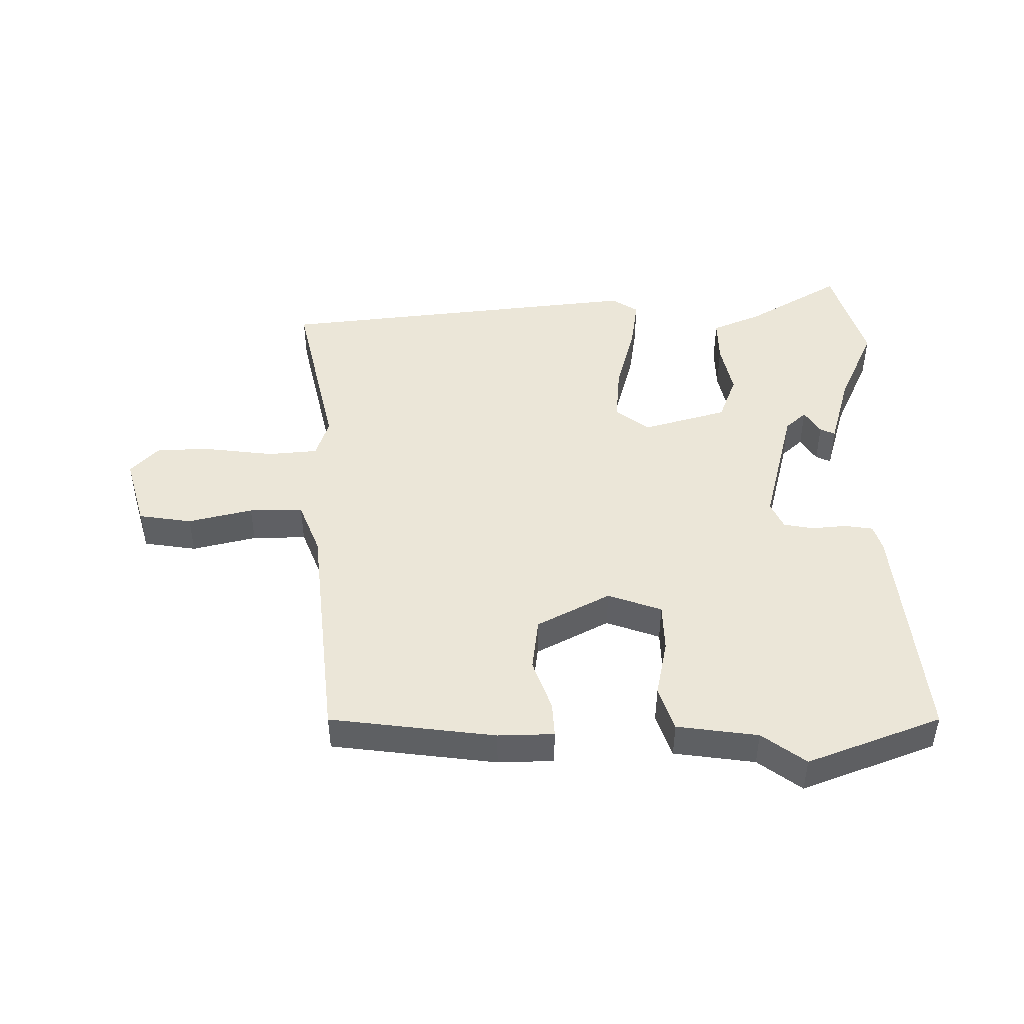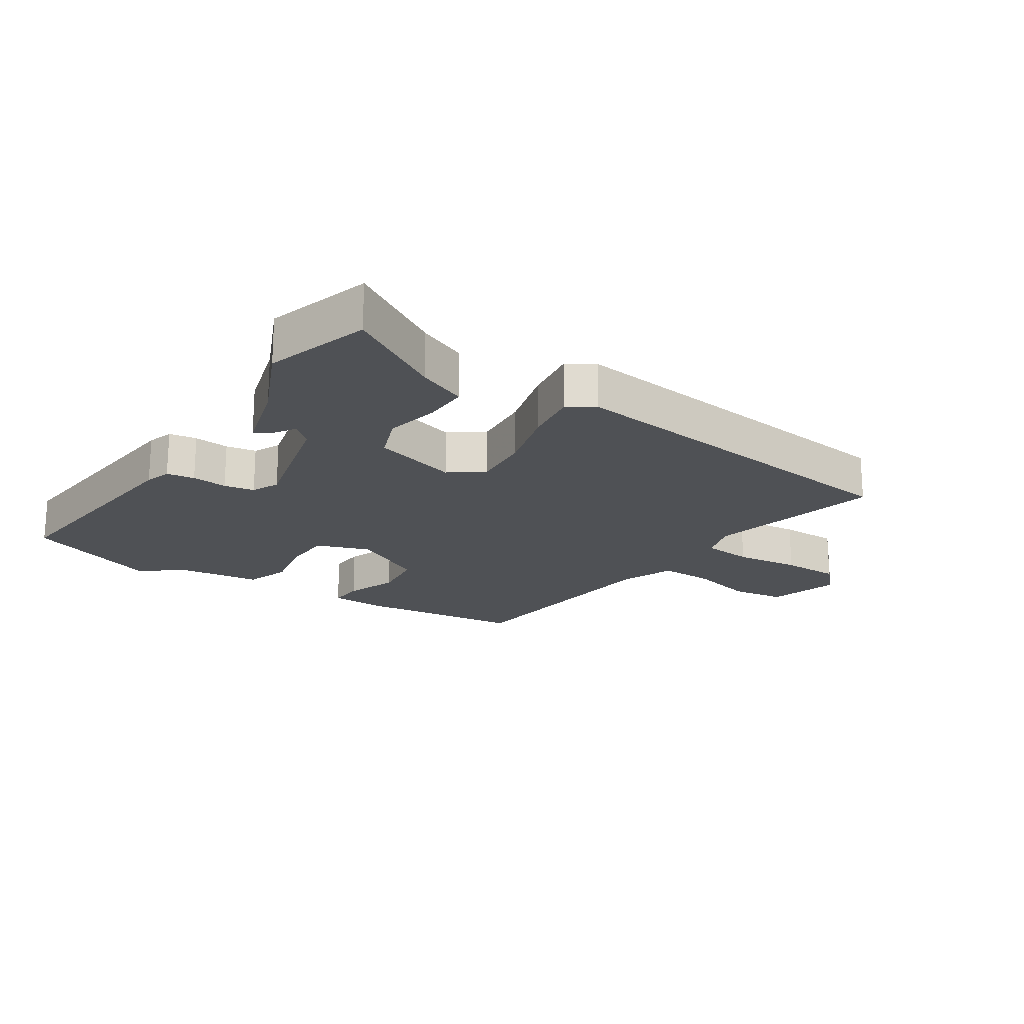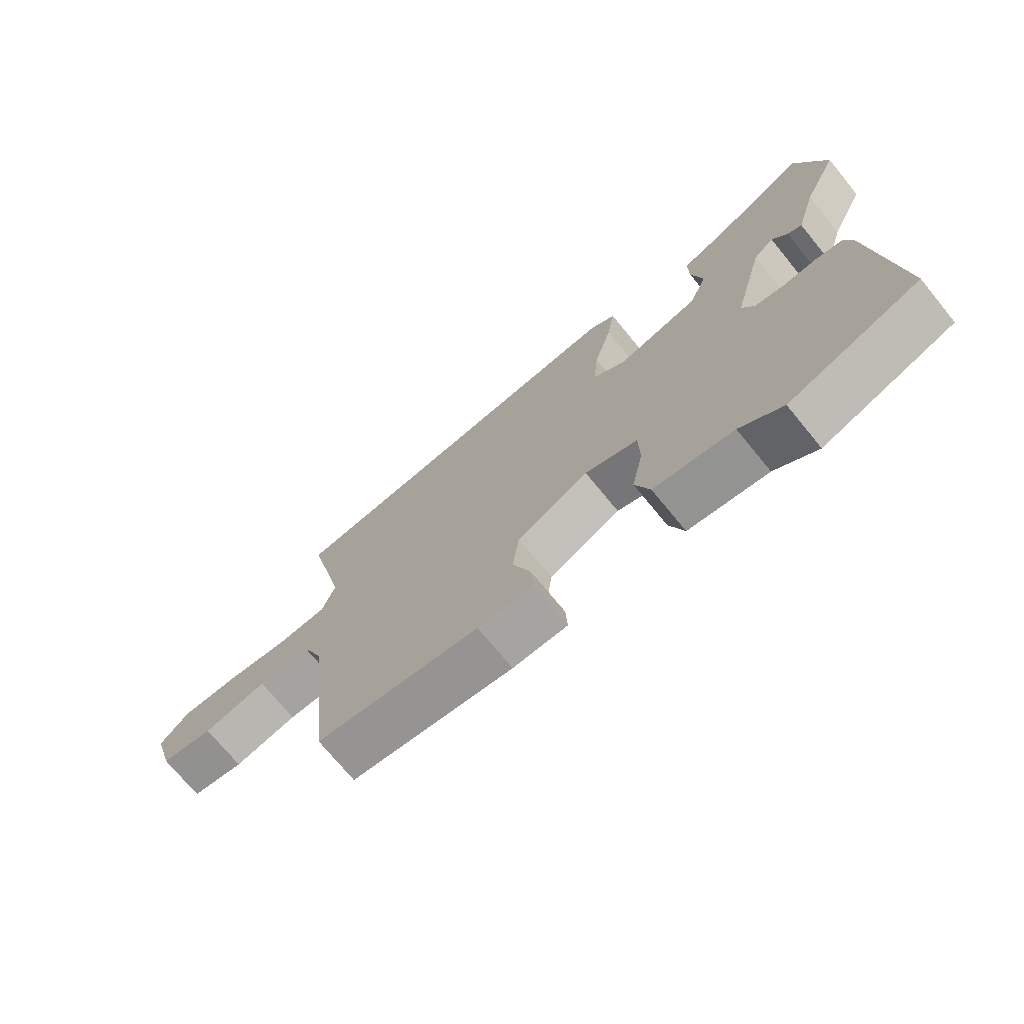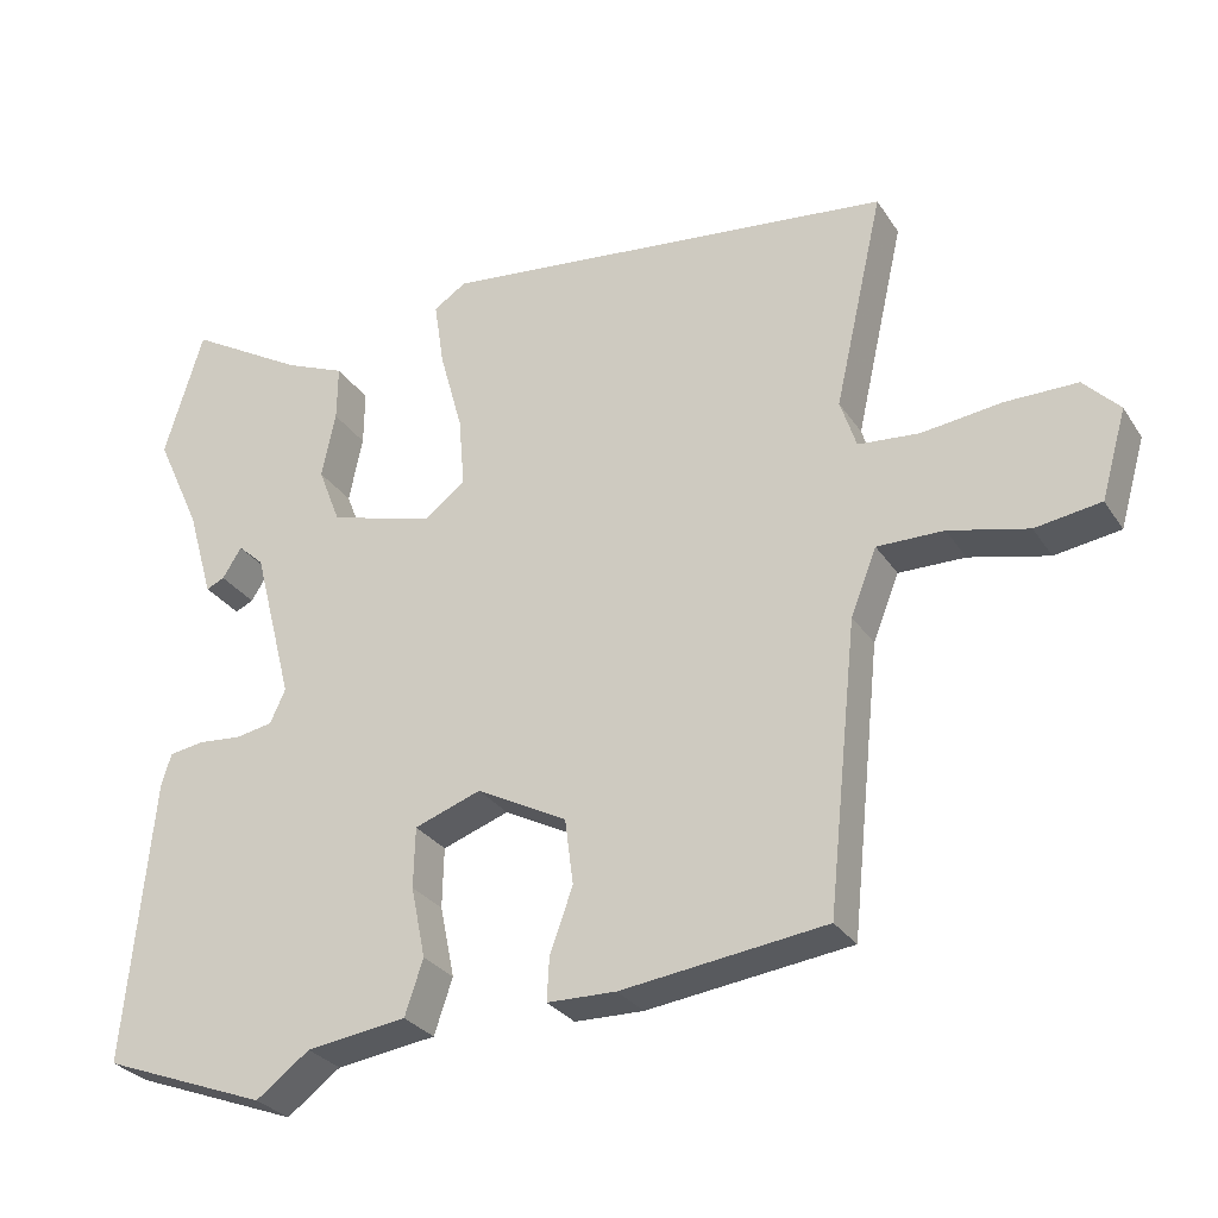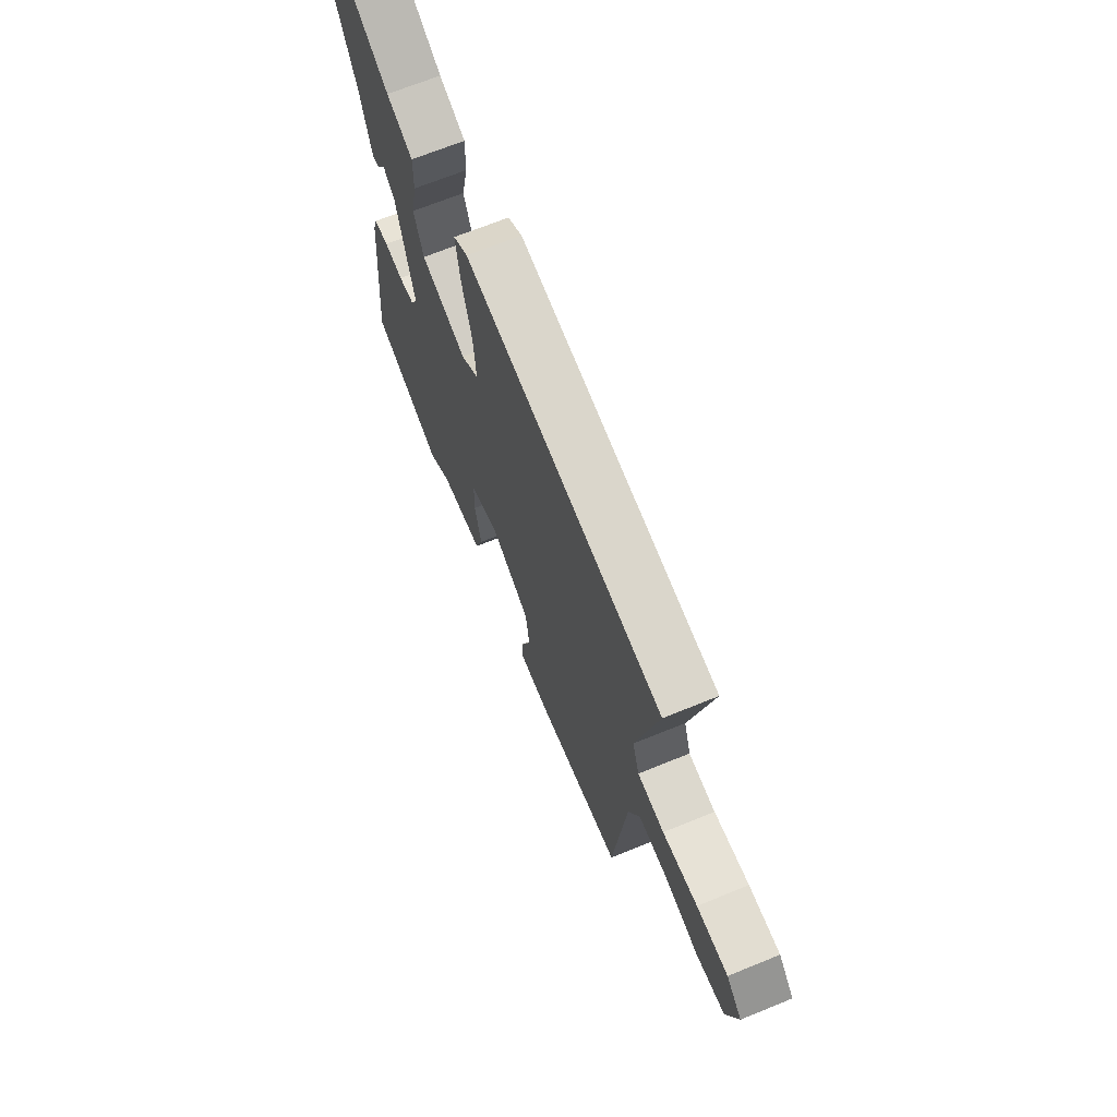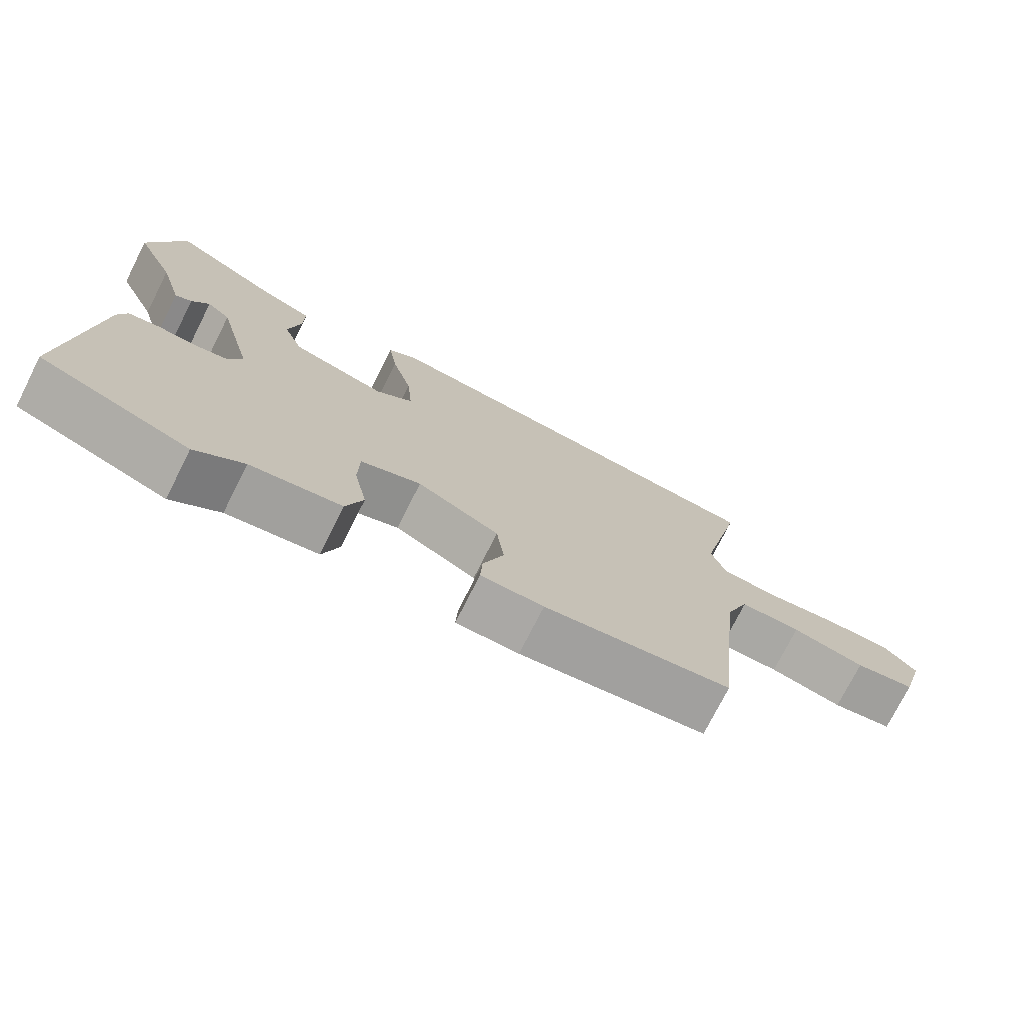
<metadata>
{"format":"obj","ext":"obj","renderer":"f3d","projection":"perspective","resolution":1024,"background":"white","views":[{"elev":46.1,"azim":179.5,"up":"+Y"},{"elev":-19.9,"azim":-33.7,"up":"+Y"},{"elev":-72.6,"azim":-140.7,"up":"+Z"},{"elev":-28.8,"azim":26.8,"up":"+Z"},{"elev":68.4,"azim":67.8,"up":"+Z"},{"elev":-74.7,"azim":-26.8,"up":"+Z"}]}
</metadata>
<code>
v 0.544 0.07 0.469
v 0.48 0.07 0.186
v 0.501 0.07 0.122
v 0.581 0.07 0.115
v 0.686 0.07 0.128
v 0.78 0.07 0.128
v 0.827 0.07 0.079
v 0.794 0.07 -0.037
v 0.708 0.07 -0.05
v 0.604 0.07 -0.025
v 0.517 0.07 -0.024
v 0.483 0.07 -0.11
v 0.444 0.07 -0.484
v 0.177 0.07 -0.518
v 0.087 0.07 -0.516
v 0.09 0.07 -0.46
v 0.12 0.07 -0.376
v 0.109 0.07 -0.29
v -0.009 0.07 -0.228
v -0.096 0.07 -0.259
v -0.098 0.07 -0.338
v -0.079 0.07 -0.431
v -0.103 0.07 -0.503
v -0.234 0.07 -0.521
v -0.304 0.07 -0.573
v -0.52 0.07 -0.492
v -0.484 0.07 -0.12
v -0.471 0.07 -0.078
v -0.426 0.07 -0.071
v -0.369 0.07 -0.076
v -0.32 0.07 -0.067
v -0.3 0.07 -0.023
v -0.352 0.07 0.179
v -0.386 0.07 0.21
v -0.411 0.07 0.17
v -0.435 0.07 0.159
v -0.469 0.07 0.277
v -0.528 0.07 0.406
v -0.477 0.07 0.575
v -0.324 0.07 0.485
v -0.245 0.07 0.452
v -0.246 0.07 0.379
v -0.264 0.07 0.292
v -0.235 0.07 0.217
v -0.098 0.07 0.178
v -0.044 0.07 0.219
v -0.052 0.07 0.312
v -0.082 0.07 0.421
v -0.095 0.07 0.507
v -0.052 0.07 0.535
v 0.544 0 0.469
v 0.48 0 0.186
v 0.501 0 0.122
v 0.581 0 0.115
v 0.686 0 0.128
v 0.78 0 0.128
v 0.827 0 0.079
v 0.794 0 -0.037
v 0.708 0 -0.05
v 0.604 0 -0.025
v 0.517 0 -0.024
v 0.483 0 -0.11
v 0.444 0 -0.484
v 0.177 0 -0.518
v 0.087 0 -0.516
v 0.09 0 -0.46
v 0.12 0 -0.376
v 0.109 0 -0.29
v -0.009 0 -0.228
v -0.096 0 -0.259
v -0.098 0 -0.338
v -0.079 0 -0.431
v -0.103 0 -0.503
v -0.234 0 -0.521
v -0.304 0 -0.573
v -0.52 0 -0.492
v -0.484 0 -0.12
v -0.471 0 -0.078
v -0.426 0 -0.071
v -0.369 0 -0.076
v -0.32 0 -0.067
v -0.3 0 -0.023
v -0.352 0 0.179
v -0.386 0 0.21
v -0.411 0 0.17
v -0.435 0 0.159
v -0.469 0 0.277
v -0.528 0 0.406
v -0.477 0 0.575
v -0.324 0 0.485
v -0.245 0 0.452
v -0.246 0 0.379
v -0.264 0 0.292
v -0.235 0 0.217
v -0.098 0 0.178
v -0.044 0 0.219
v -0.052 0 0.312
v -0.082 0 0.421
v -0.095 0 0.507
v -0.052 0 0.535
f 47 48 49 50
f 46 47 50 1
f 45 46 1 2
f 40 41 42 43
f 38 39 40 43
f 37 38 43 44
f 34 35 36 37
f 34 37 44 45
f 27 28 29 30
f 27 30 31
f 24 25 26 27
f 24 27 31
f 21 22 23 24
f 20 21 24 31
f 19 20 31 32
f 14 15 16 17
f 12 13 14 17
f 11 12 17 18
f 7 8 9 10
f 7 10 11
f 4 5 6 7
f 3 4 7 11
f 45 2 3 11
f 33 34 45 11
f 19 32 33
f 11 18 19 33
f 100 99 98 97
f 51 100 97 96
f 52 51 96 95
f 93 92 91 90
f 93 90 89 88
f 94 93 88 87
f 87 86 85 84
f 95 94 87 84
f 80 79 78 77
f 81 80 77
f 77 76 75 74
f 81 77 74
f 74 73 72 71
f 81 74 71 70
f 82 81 70 69
f 67 66 65 64
f 67 64 63 62
f 68 67 62 61
f 60 59 58 57
f 61 60 57
f 57 56 55 54
f 61 57 54 53
f 61 53 52 95
f 61 95 84 83
f 83 82 69
f 83 69 68 61
f 1 51 52 2
f 2 52 53 3
f 3 53 54 4
f 4 54 55 5
f 5 55 56 6
f 6 56 57 7
f 7 57 58 8
f 8 58 59 9
f 9 59 60 10
f 10 60 61 11
f 11 61 62 12
f 12 62 63 13
f 13 63 64 14
f 14 64 65 15
f 15 65 66 16
f 16 66 67 17
f 17 67 68 18
f 18 68 69 19
f 19 69 70 20
f 20 70 71 21
f 21 71 72 22
f 22 72 73 23
f 23 73 74 24
f 24 74 75 25
f 25 75 76 26
f 26 76 77 27
f 27 77 78 28
f 28 78 79 29
f 29 79 80 30
f 30 80 81 31
f 31 81 82 32
f 32 82 83 33
f 33 83 84 34
f 34 84 85 35
f 35 85 86 36
f 36 86 87 37
f 37 87 88 38
f 38 88 89 39
f 39 89 90 40
f 40 90 91 41
f 41 91 92 42
f 42 92 93 43
f 43 93 94 44
f 44 94 95 45
f 45 95 96 46
f 46 96 97 47
f 47 97 98 48
f 48 98 99 49
f 49 99 100 50
f 50 100 51 1

</code>
